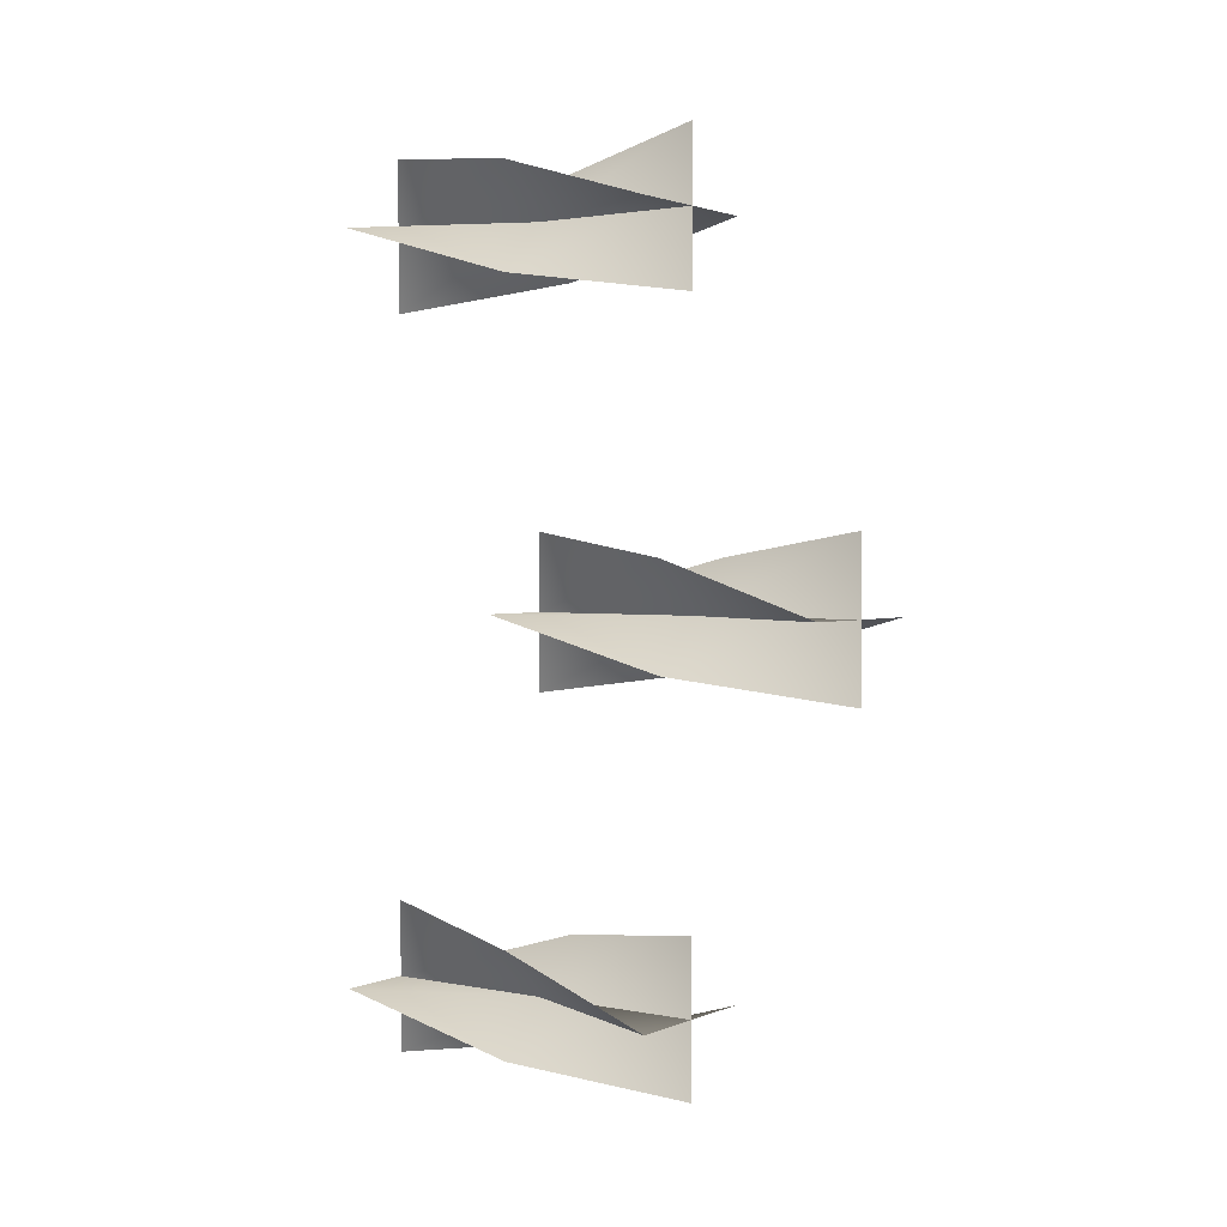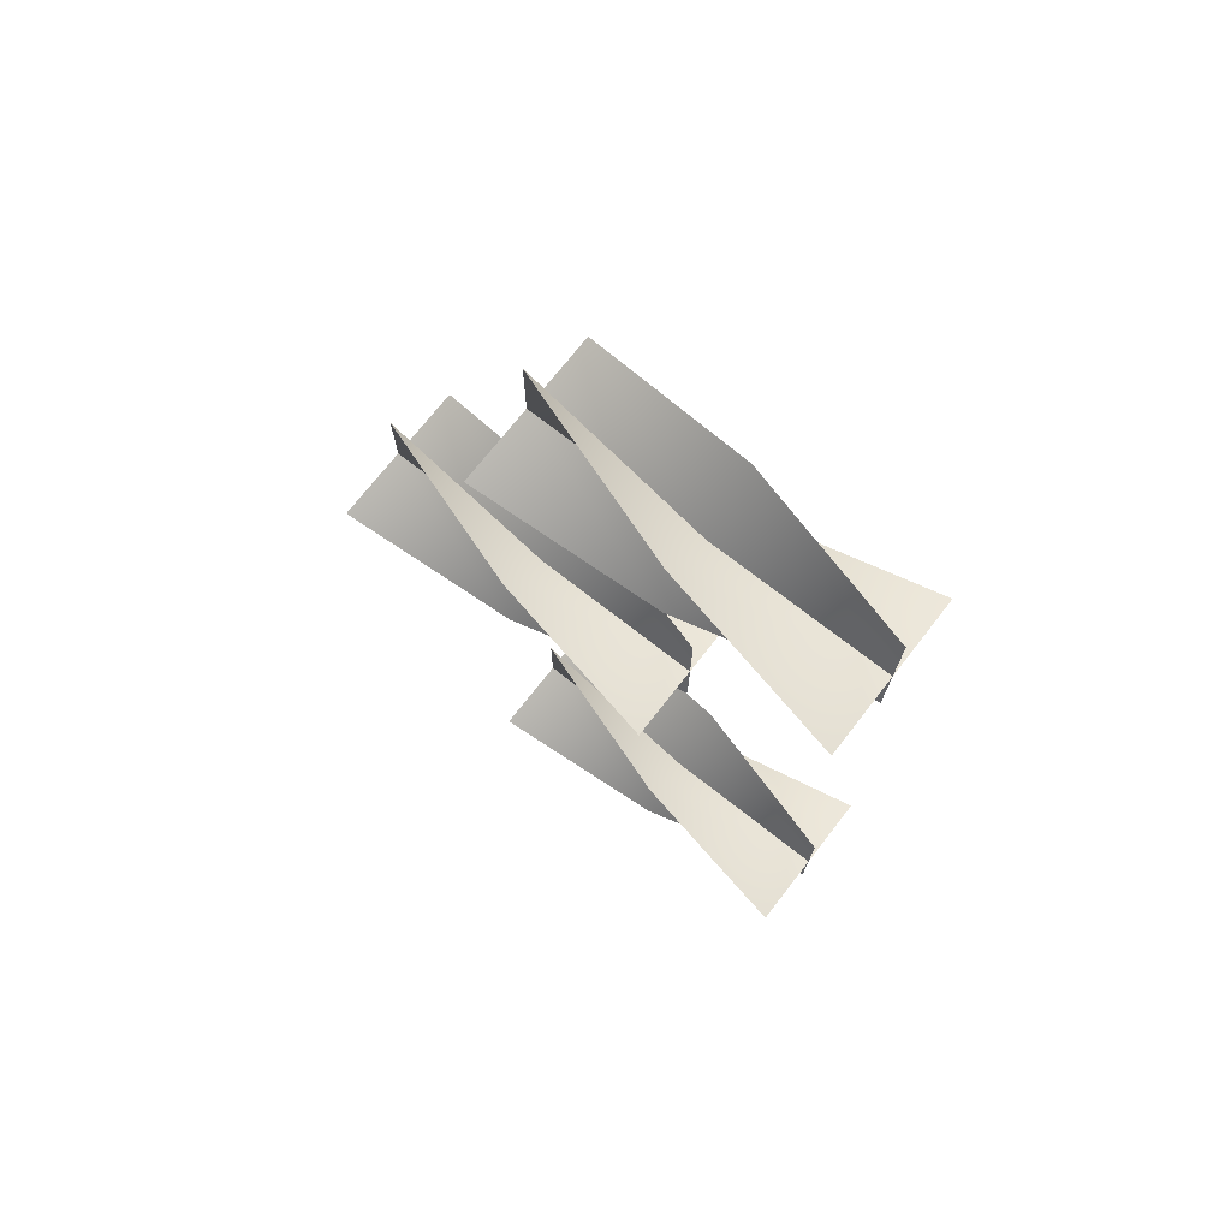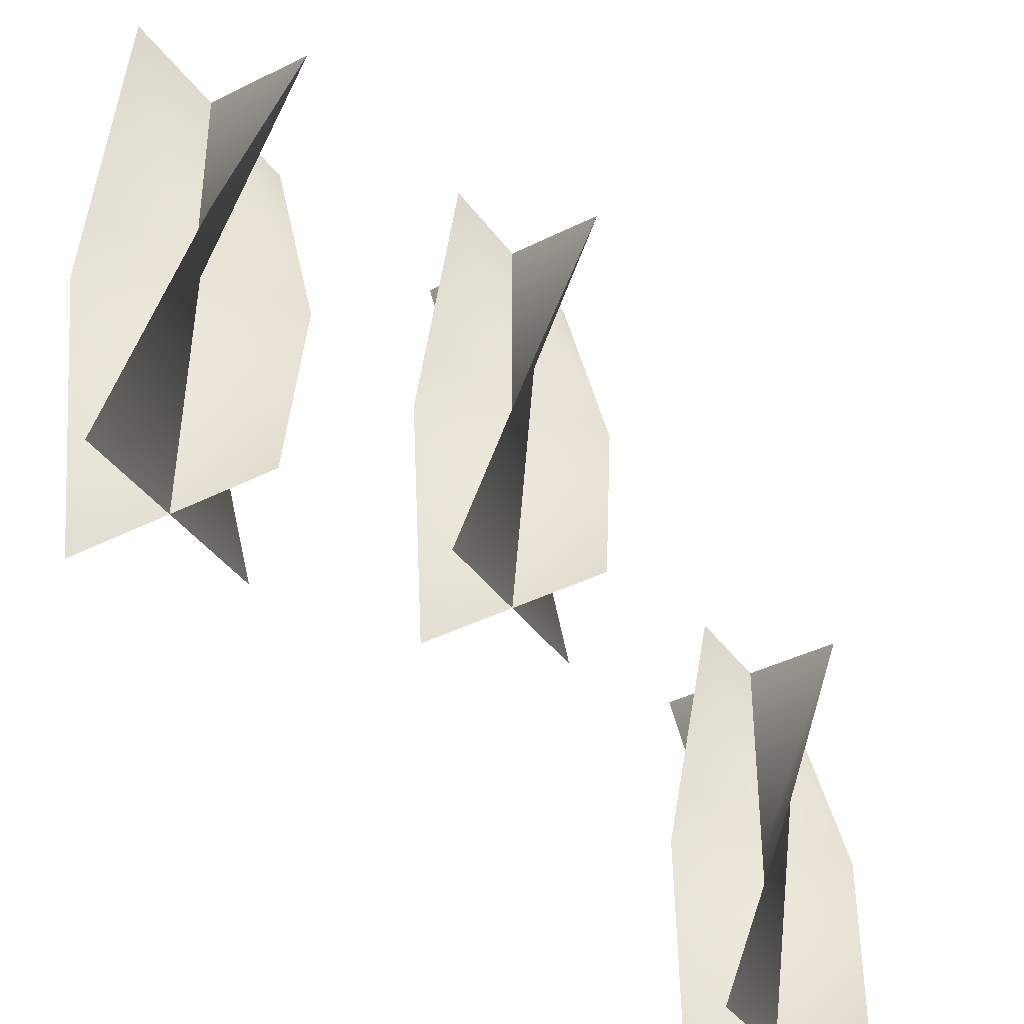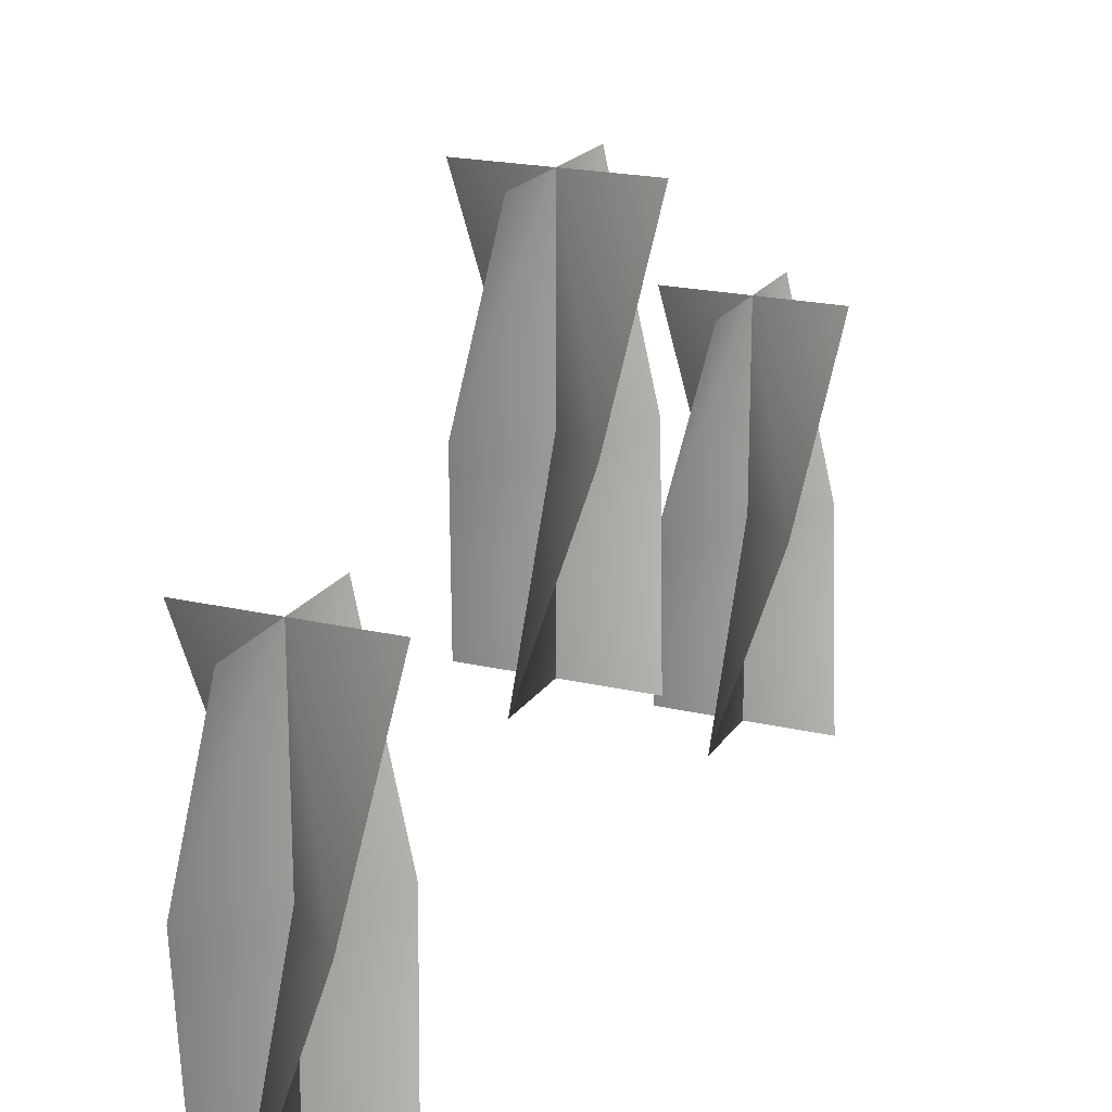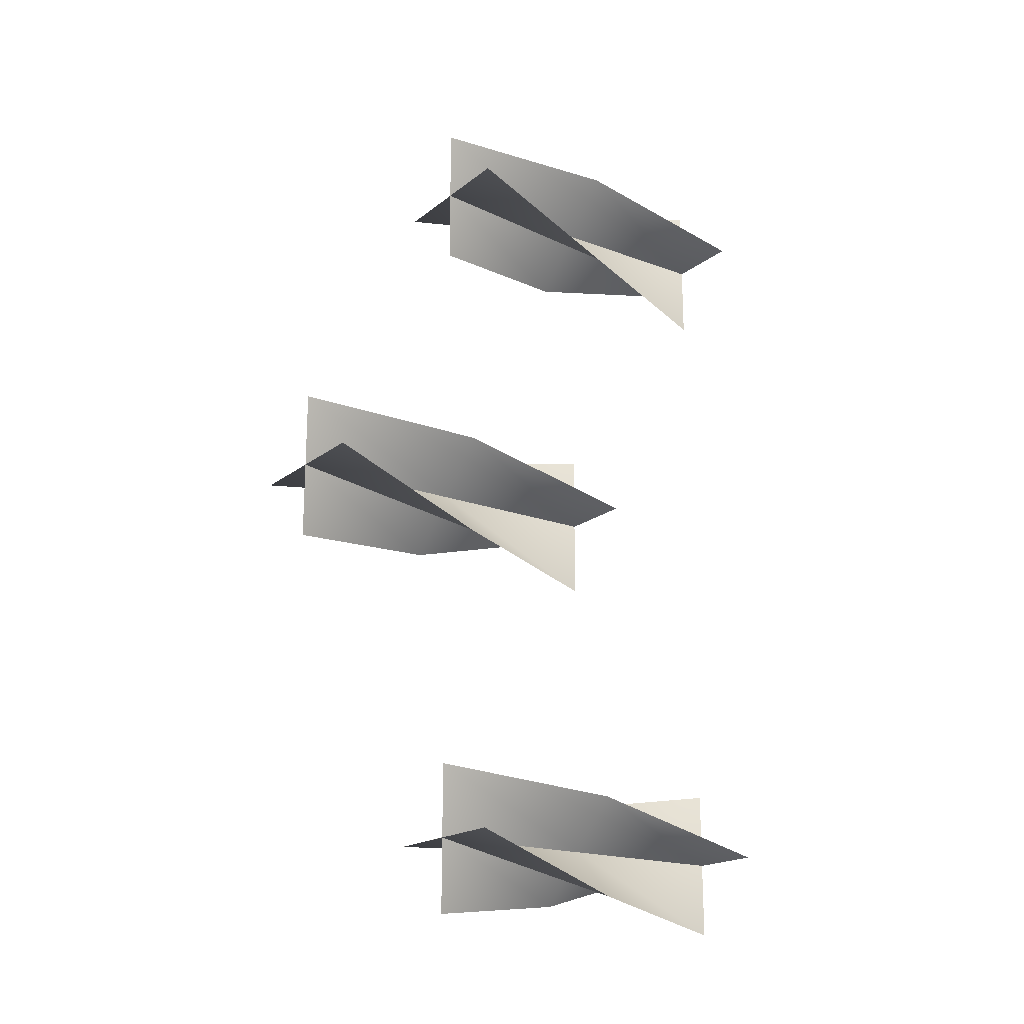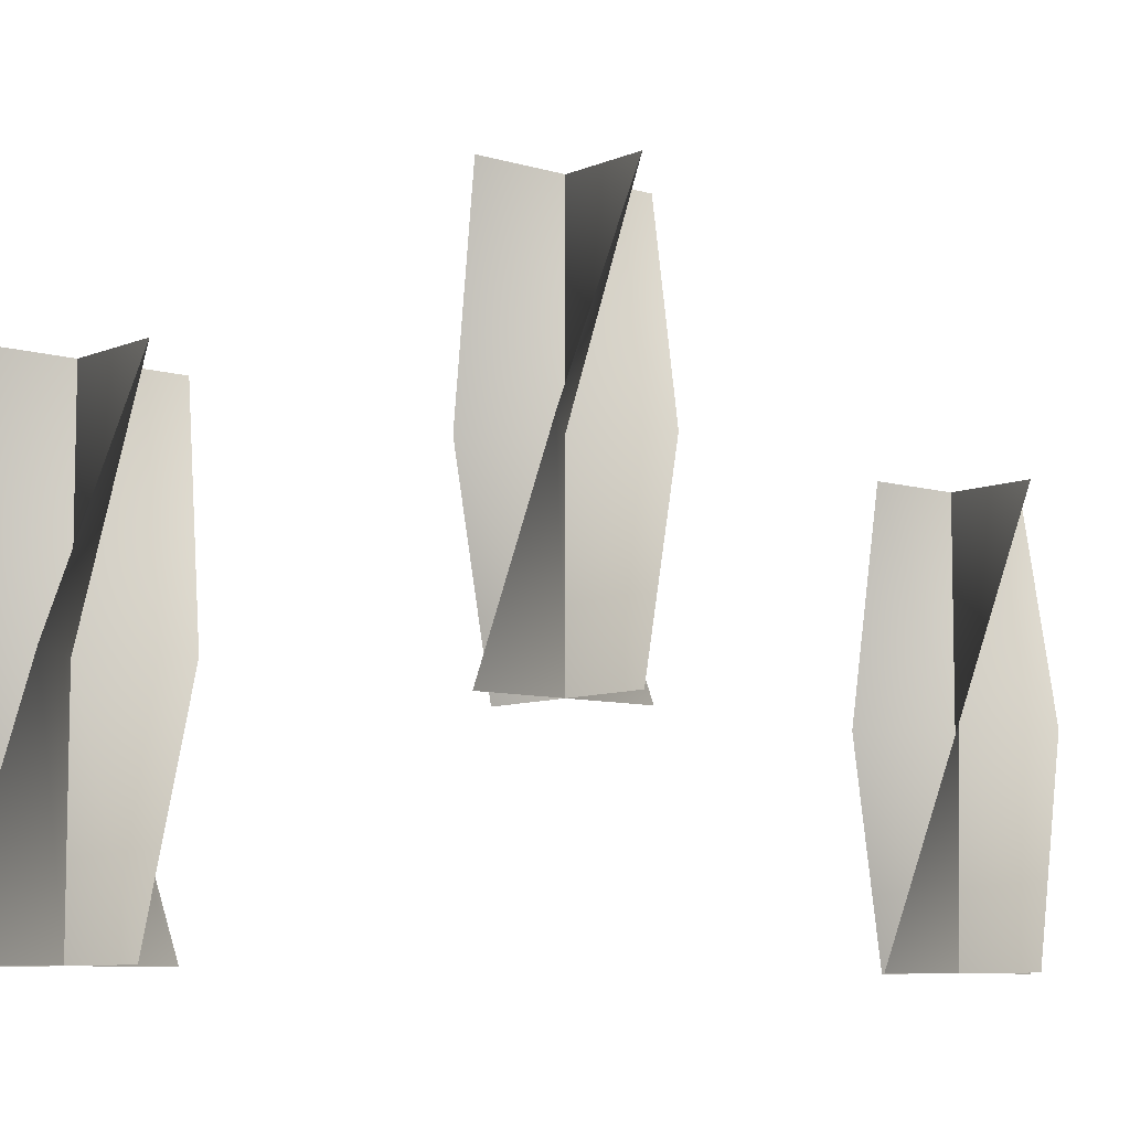
<metadata>
{"format":"obj","ext":"obj","renderer":"f3d","projection":"perspective","resolution":1024,"background":"white","views":[{"elev":1.9,"azim":125.2,"up":"+Z"},{"elev":72.9,"azim":-52.0,"up":"+Z"},{"elev":-39.7,"azim":32.1,"up":"+Y"},{"elev":19.9,"azim":-156.3,"up":"+Y"},{"elev":-19.2,"azim":-125.1,"up":"+Z"},{"elev":-8.0,"azim":49.8,"up":"+Y"}]}
</metadata>
<code>
v -0.02315 0.743 -0.1398
v -4.905e-07 0.743 -0.163
v -4.905e-07 0.666 -0.163
v -0.0339 0.666 -0.163
v 0.0339 0.666 -0.163
v 0.02315 0.743 -0.1861
v -3.885e-07 0.82 -0.1291
v -4.905e-07 0.82 -0.163
v -5.926e-07 0.82 -0.1969
v 0.02315 0.743 -0.1398
v -4.905e-07 0.743 -0.163
v -4.905e-07 0.666 -0.163
v -3.885e-07 0.666 -0.1291
v -5.926e-07 0.666 -0.1969
v -0.02315 0.743 -0.1861
v 0.0339 0.82 -0.163
v -4.905e-07 0.82 -0.163
v -0.0339 0.82 -0.163
v -0.02315 0.743 -0.1398
v -0.0339 0.666 -0.163
v -4.905e-07 0.666 -0.163
v -4.905e-07 0.743 -0.163
v 0.0339 0.666 -0.163
v 0.02315 0.743 -0.1861
v -3.885e-07 0.82 -0.1291
v -4.905e-07 0.82 -0.163
v -5.926e-07 0.82 -0.1969
v 0.02315 0.743 -0.1398
v -3.885e-07 0.666 -0.1291
v -4.905e-07 0.666 -0.163
v -4.905e-07 0.743 -0.163
v -5.926e-07 0.666 -0.1969
v -0.02315 0.743 -0.1861
v 0.0339 0.82 -0.163
v -4.905e-07 0.82 -0.163
v -0.0339 0.82 -0.163
v -0.02315 0.743 0.1865
v 4.916e-07 0.743 0.1633
v 4.916e-07 0.666 0.1633
v -0.0339 0.666 0.1633
v 0.0339 0.666 0.1633
v 0.02315 0.743 0.1402
v 5.936e-07 0.82 0.1972
v 4.916e-07 0.82 0.1633
v 3.895e-07 0.82 0.1294
v 0.02315 0.743 0.1865
v 4.916e-07 0.743 0.1633
v 4.916e-07 0.666 0.1633
v 5.936e-07 0.666 0.1972
v 3.895e-07 0.666 0.1294
v -0.02315 0.743 0.1402
v 0.0339 0.82 0.1633
v 4.916e-07 0.82 0.1633
v -0.0339 0.82 0.1633
v -0.02315 0.743 0.1865
v -0.0339 0.666 0.1633
v 4.916e-07 0.666 0.1633
v 4.916e-07 0.743 0.1633
v 0.0339 0.666 0.1633
v 0.02315 0.743 0.1402
v 5.936e-07 0.82 0.1972
v 4.916e-07 0.82 0.1633
v 3.895e-07 0.82 0.1294
v 0.02315 0.743 0.1865
v 5.936e-07 0.666 0.1972
v 4.916e-07 0.666 0.1633
v 4.916e-07 0.743 0.1633
v 3.895e-07 0.666 0.1294
v -0.02315 0.743 0.1402
v 0.0339 0.82 0.1633
v 4.916e-07 0.82 0.1633
v -0.0339 0.82 0.1633
v -0.02315 0.82 0.02315
v 0 0.82 0
v 0 0.7431 0
v -0.0339 0.7431 1.02e-07
v 0.0339 0.7431 -1.02e-07
v 0.02315 0.82 -0.02315
v 1.02e-07 0.897 0.0339
v 0 0.897 0
v -1.02e-07 0.897 -0.0339
v 0.02315 0.82 0.02315
v 0 0.82 0
v 0 0.7431 0
v 1.02e-07 0.7431 0.0339
v -1.02e-07 0.7431 -0.0339
v -0.02315 0.82 -0.02315
v 0.0339 0.897 -1.02e-07
v 0 0.897 0
v -0.0339 0.897 1.02e-07
v -0.02315 0.82 0.02315
v -0.0339 0.7431 1.02e-07
v 0 0.7431 0
v 0 0.82 0
v 0.0339 0.7431 -1.02e-07
v 0.02315 0.82 -0.02315
v 1.02e-07 0.897 0.0339
v 0 0.897 0
v -1.02e-07 0.897 -0.0339
v 0.02315 0.82 0.02315
v 1.02e-07 0.7431 0.0339
v 0 0.7431 0
v 0 0.82 0
v -1.02e-07 0.7431 -0.0339
v -0.02315 0.82 -0.02315
v 0.0339 0.897 -1.02e-07
v 0 0.897 0
v -0.0339 0.897 1.02e-07
g Candlestick_01_(5)_6048_127
f 1 3 2
f 1 4 3
f 2 3 5
f 2 5 6
f 7 1 2
f 7 2 8
f 8 2 6
f 8 6 9
f 10 12 11
f 10 13 12
f 11 12 14
f 11 14 15
f 16 10 11
f 16 11 17
f 17 11 15
f 17 15 18
f 19 21 20
f 19 22 21
f 22 23 21
f 22 24 23
f 25 22 19
f 25 26 22
f 26 24 22
f 26 27 24
f 28 30 29
f 28 31 30
f 31 32 30
f 31 33 32
f 34 31 28
f 34 35 31
f 35 33 31
f 35 36 33
f 37 39 38
f 37 40 39
f 38 39 41
f 38 41 42
f 43 37 38
f 43 38 44
f 44 38 42
f 44 42 45
f 46 48 47
f 46 49 48
f 47 48 50
f 47 50 51
f 52 46 47
f 52 47 53
f 53 47 51
f 53 51 54
f 55 57 56
f 55 58 57
f 58 59 57
f 58 60 59
f 61 58 55
f 61 62 58
f 62 60 58
f 62 63 60
f 64 66 65
f 64 67 66
f 67 68 66
f 67 69 68
f 70 67 64
f 70 71 67
f 71 69 67
f 71 72 69
f 73 75 74
f 73 76 75
f 74 75 77
f 74 77 78
f 79 73 74
f 79 74 80
f 80 74 78
f 80 78 81
f 82 84 83
f 82 85 84
f 83 84 86
f 83 86 87
f 88 82 83
f 88 83 89
f 89 83 87
f 89 87 90
f 91 93 92
f 91 94 93
f 94 95 93
f 94 96 95
f 97 94 91
f 97 98 94
f 98 96 94
f 98 99 96
f 100 102 101
f 100 103 102
f 103 104 102
f 103 105 104
f 106 103 100
f 106 107 103
f 107 105 103
f 107 108 105

</code>
